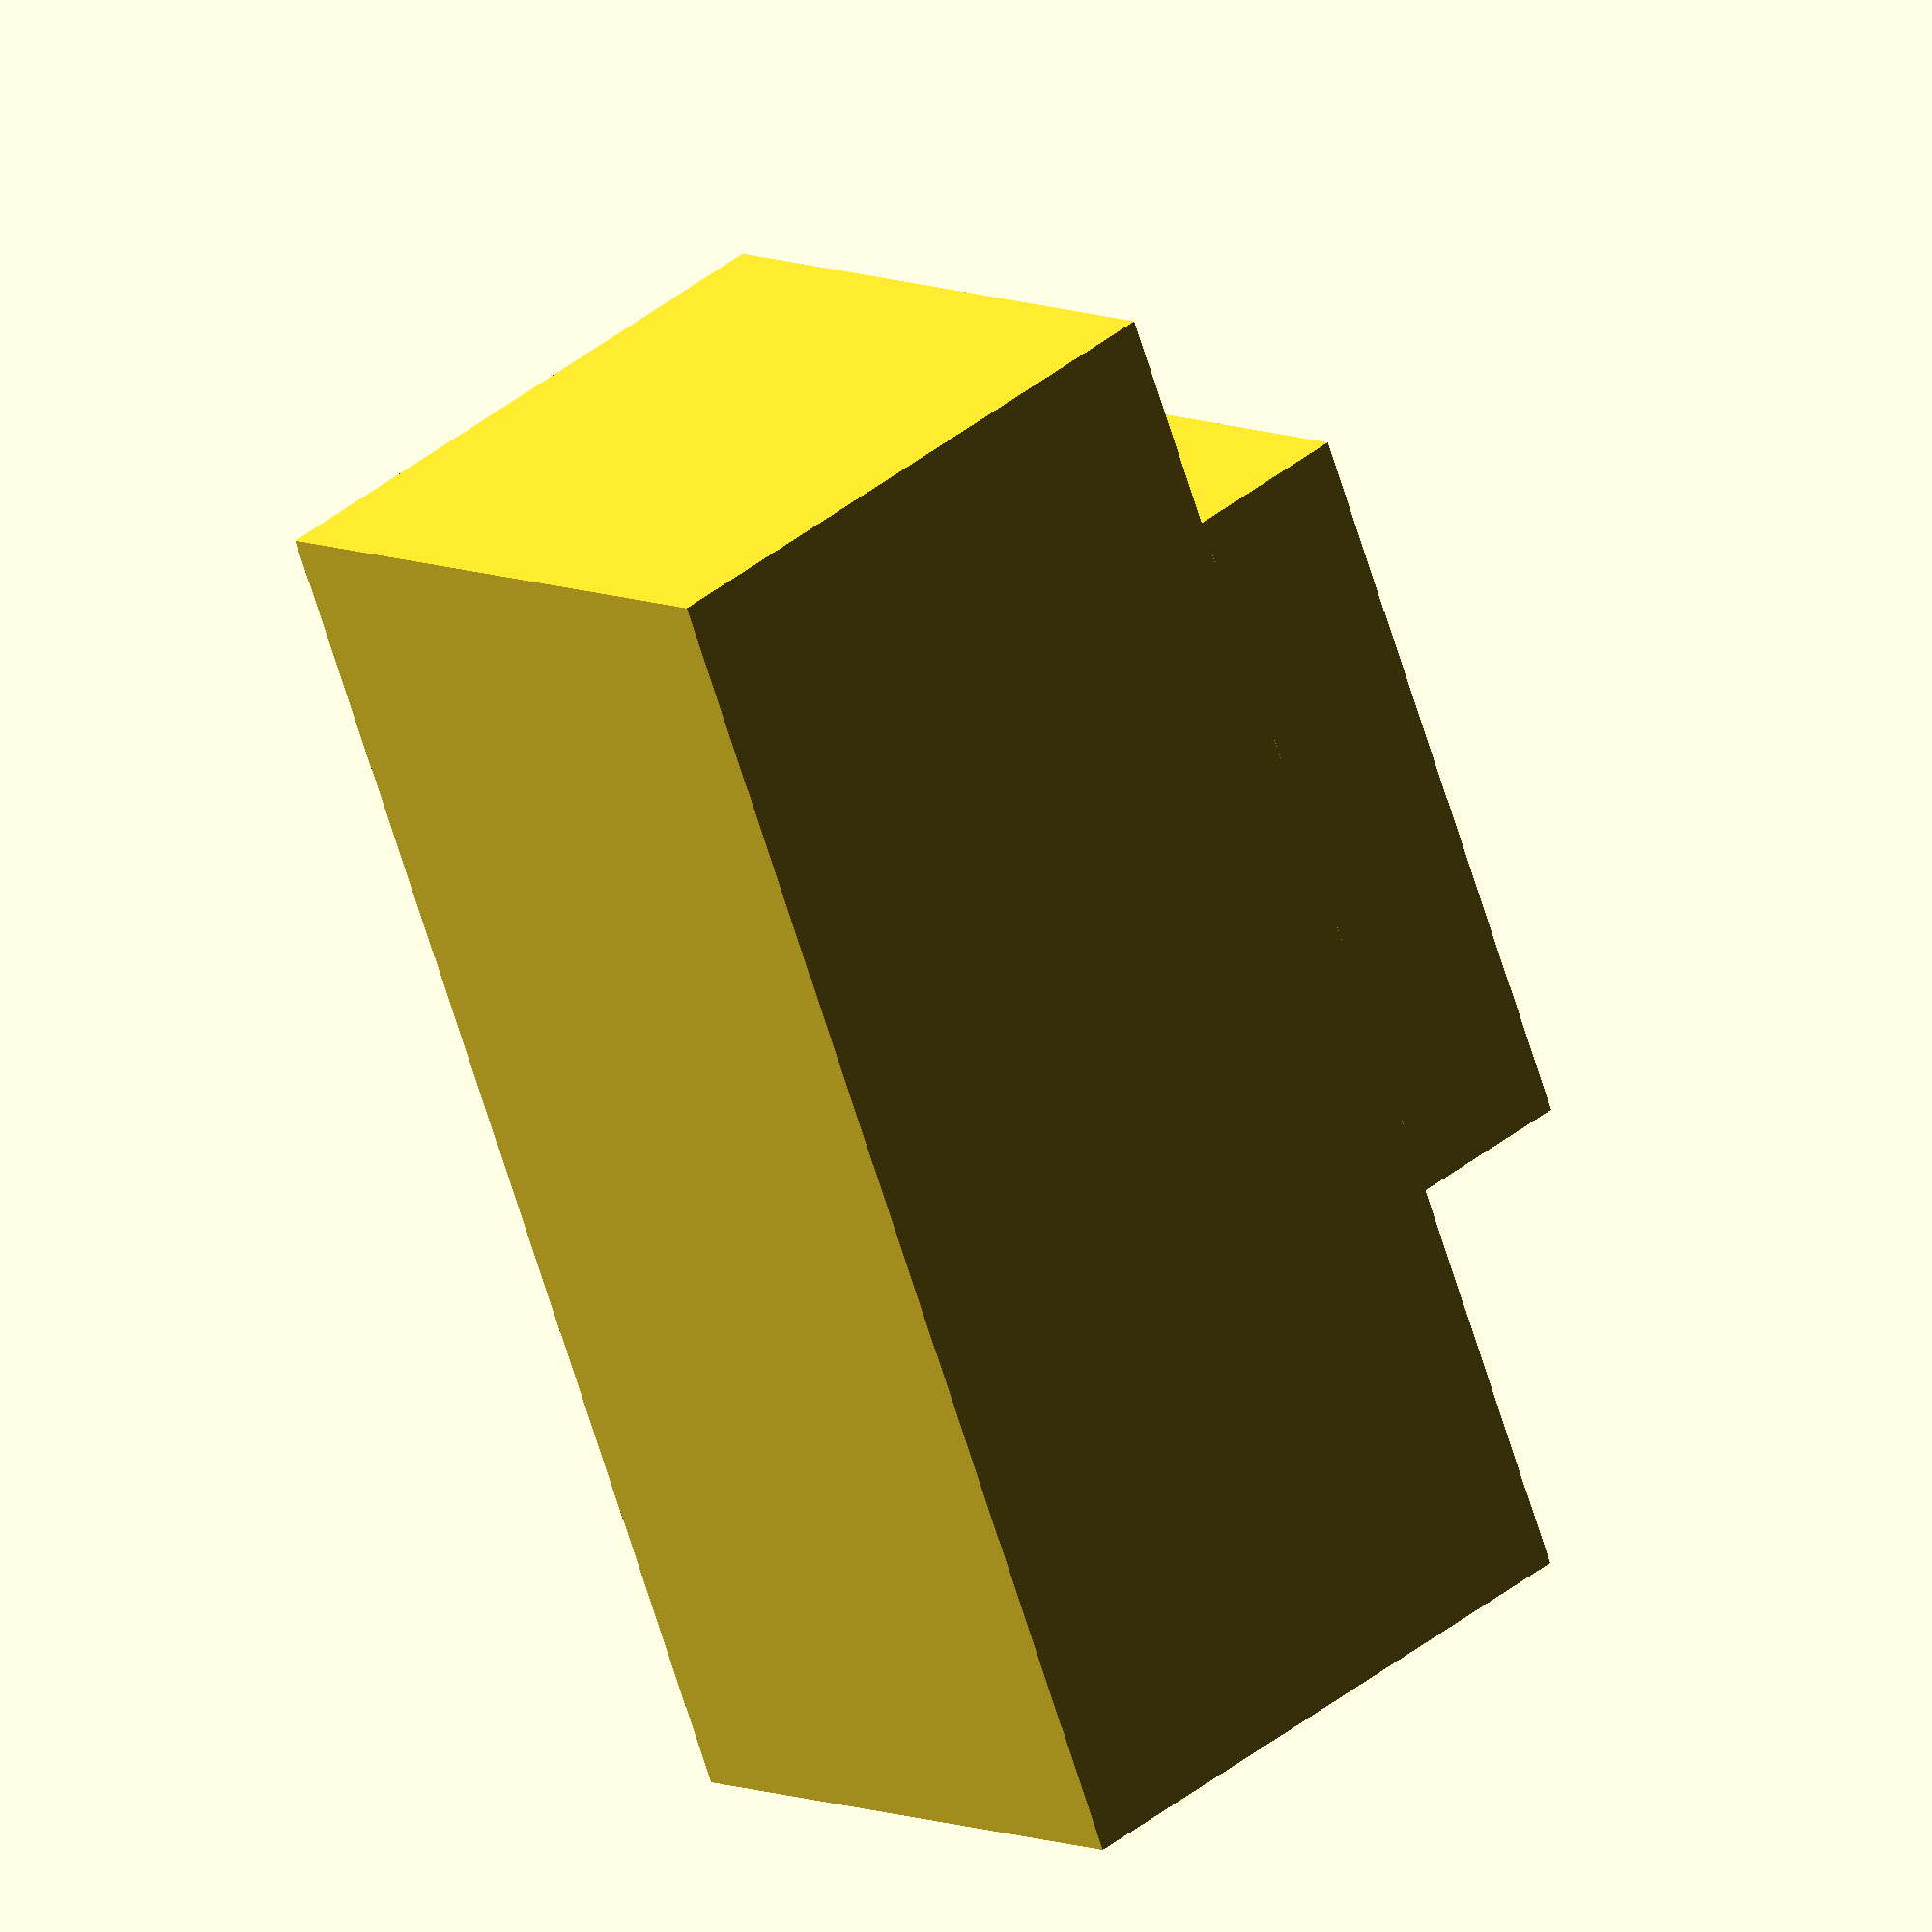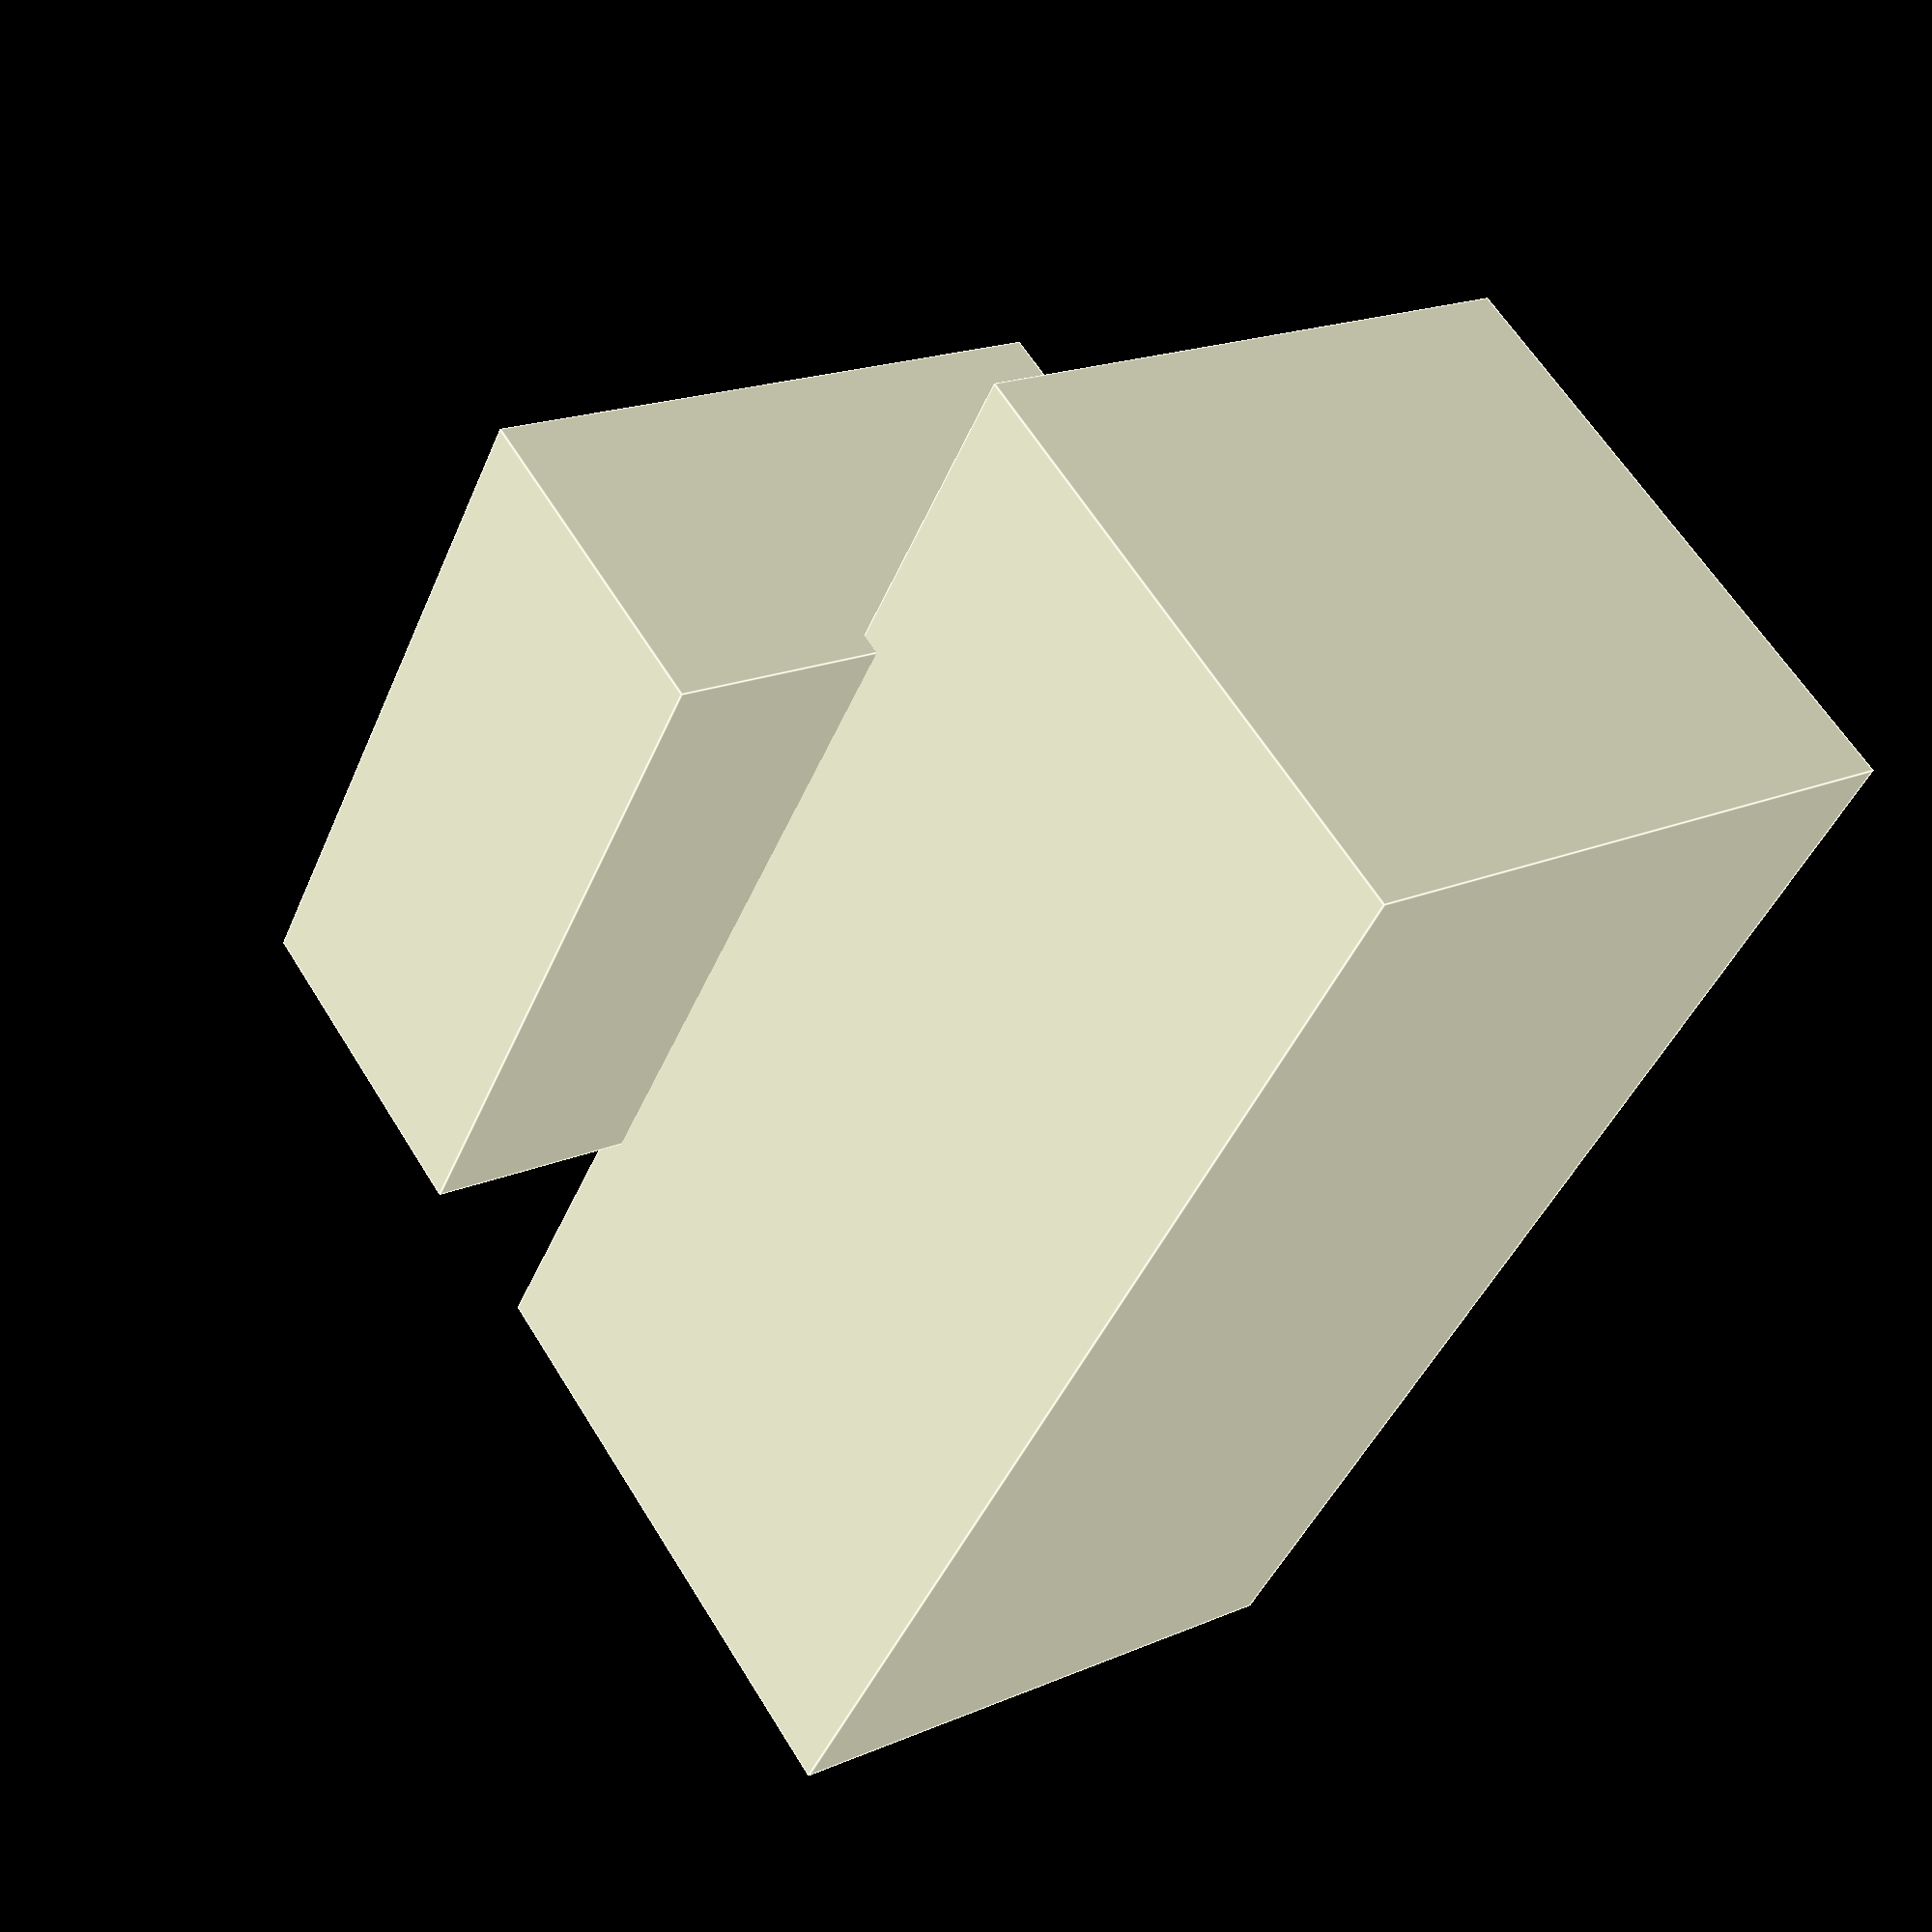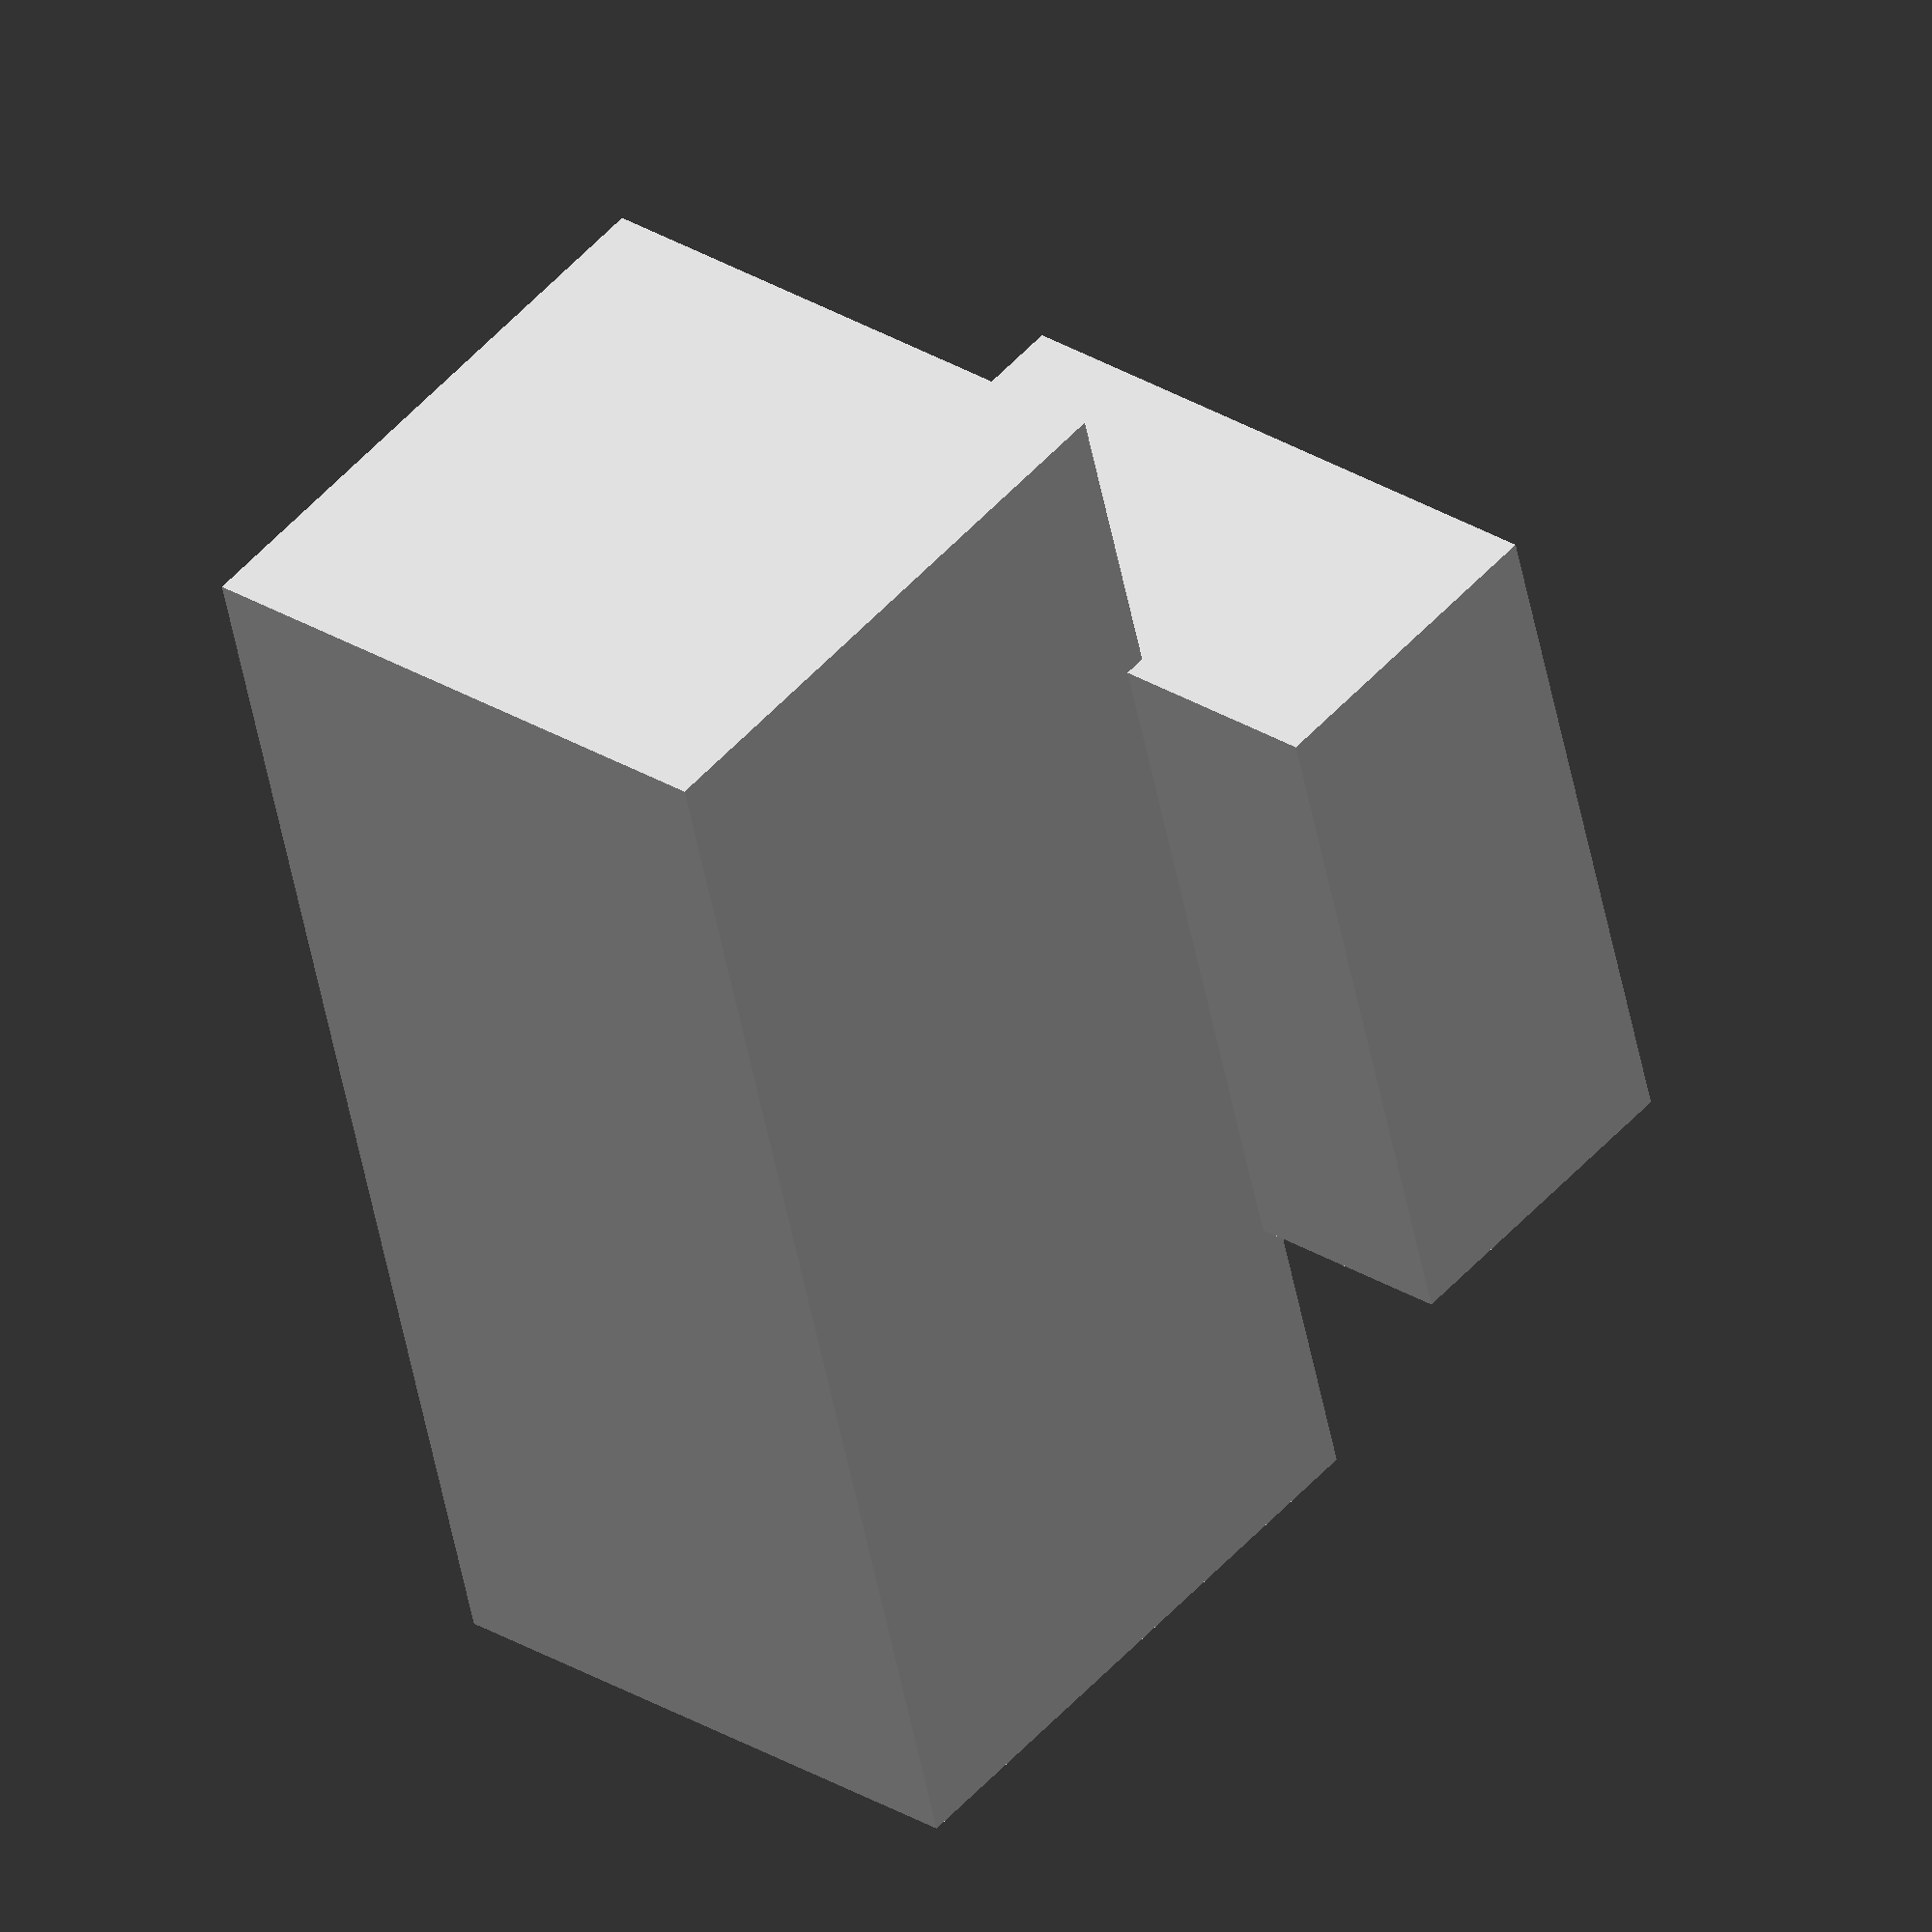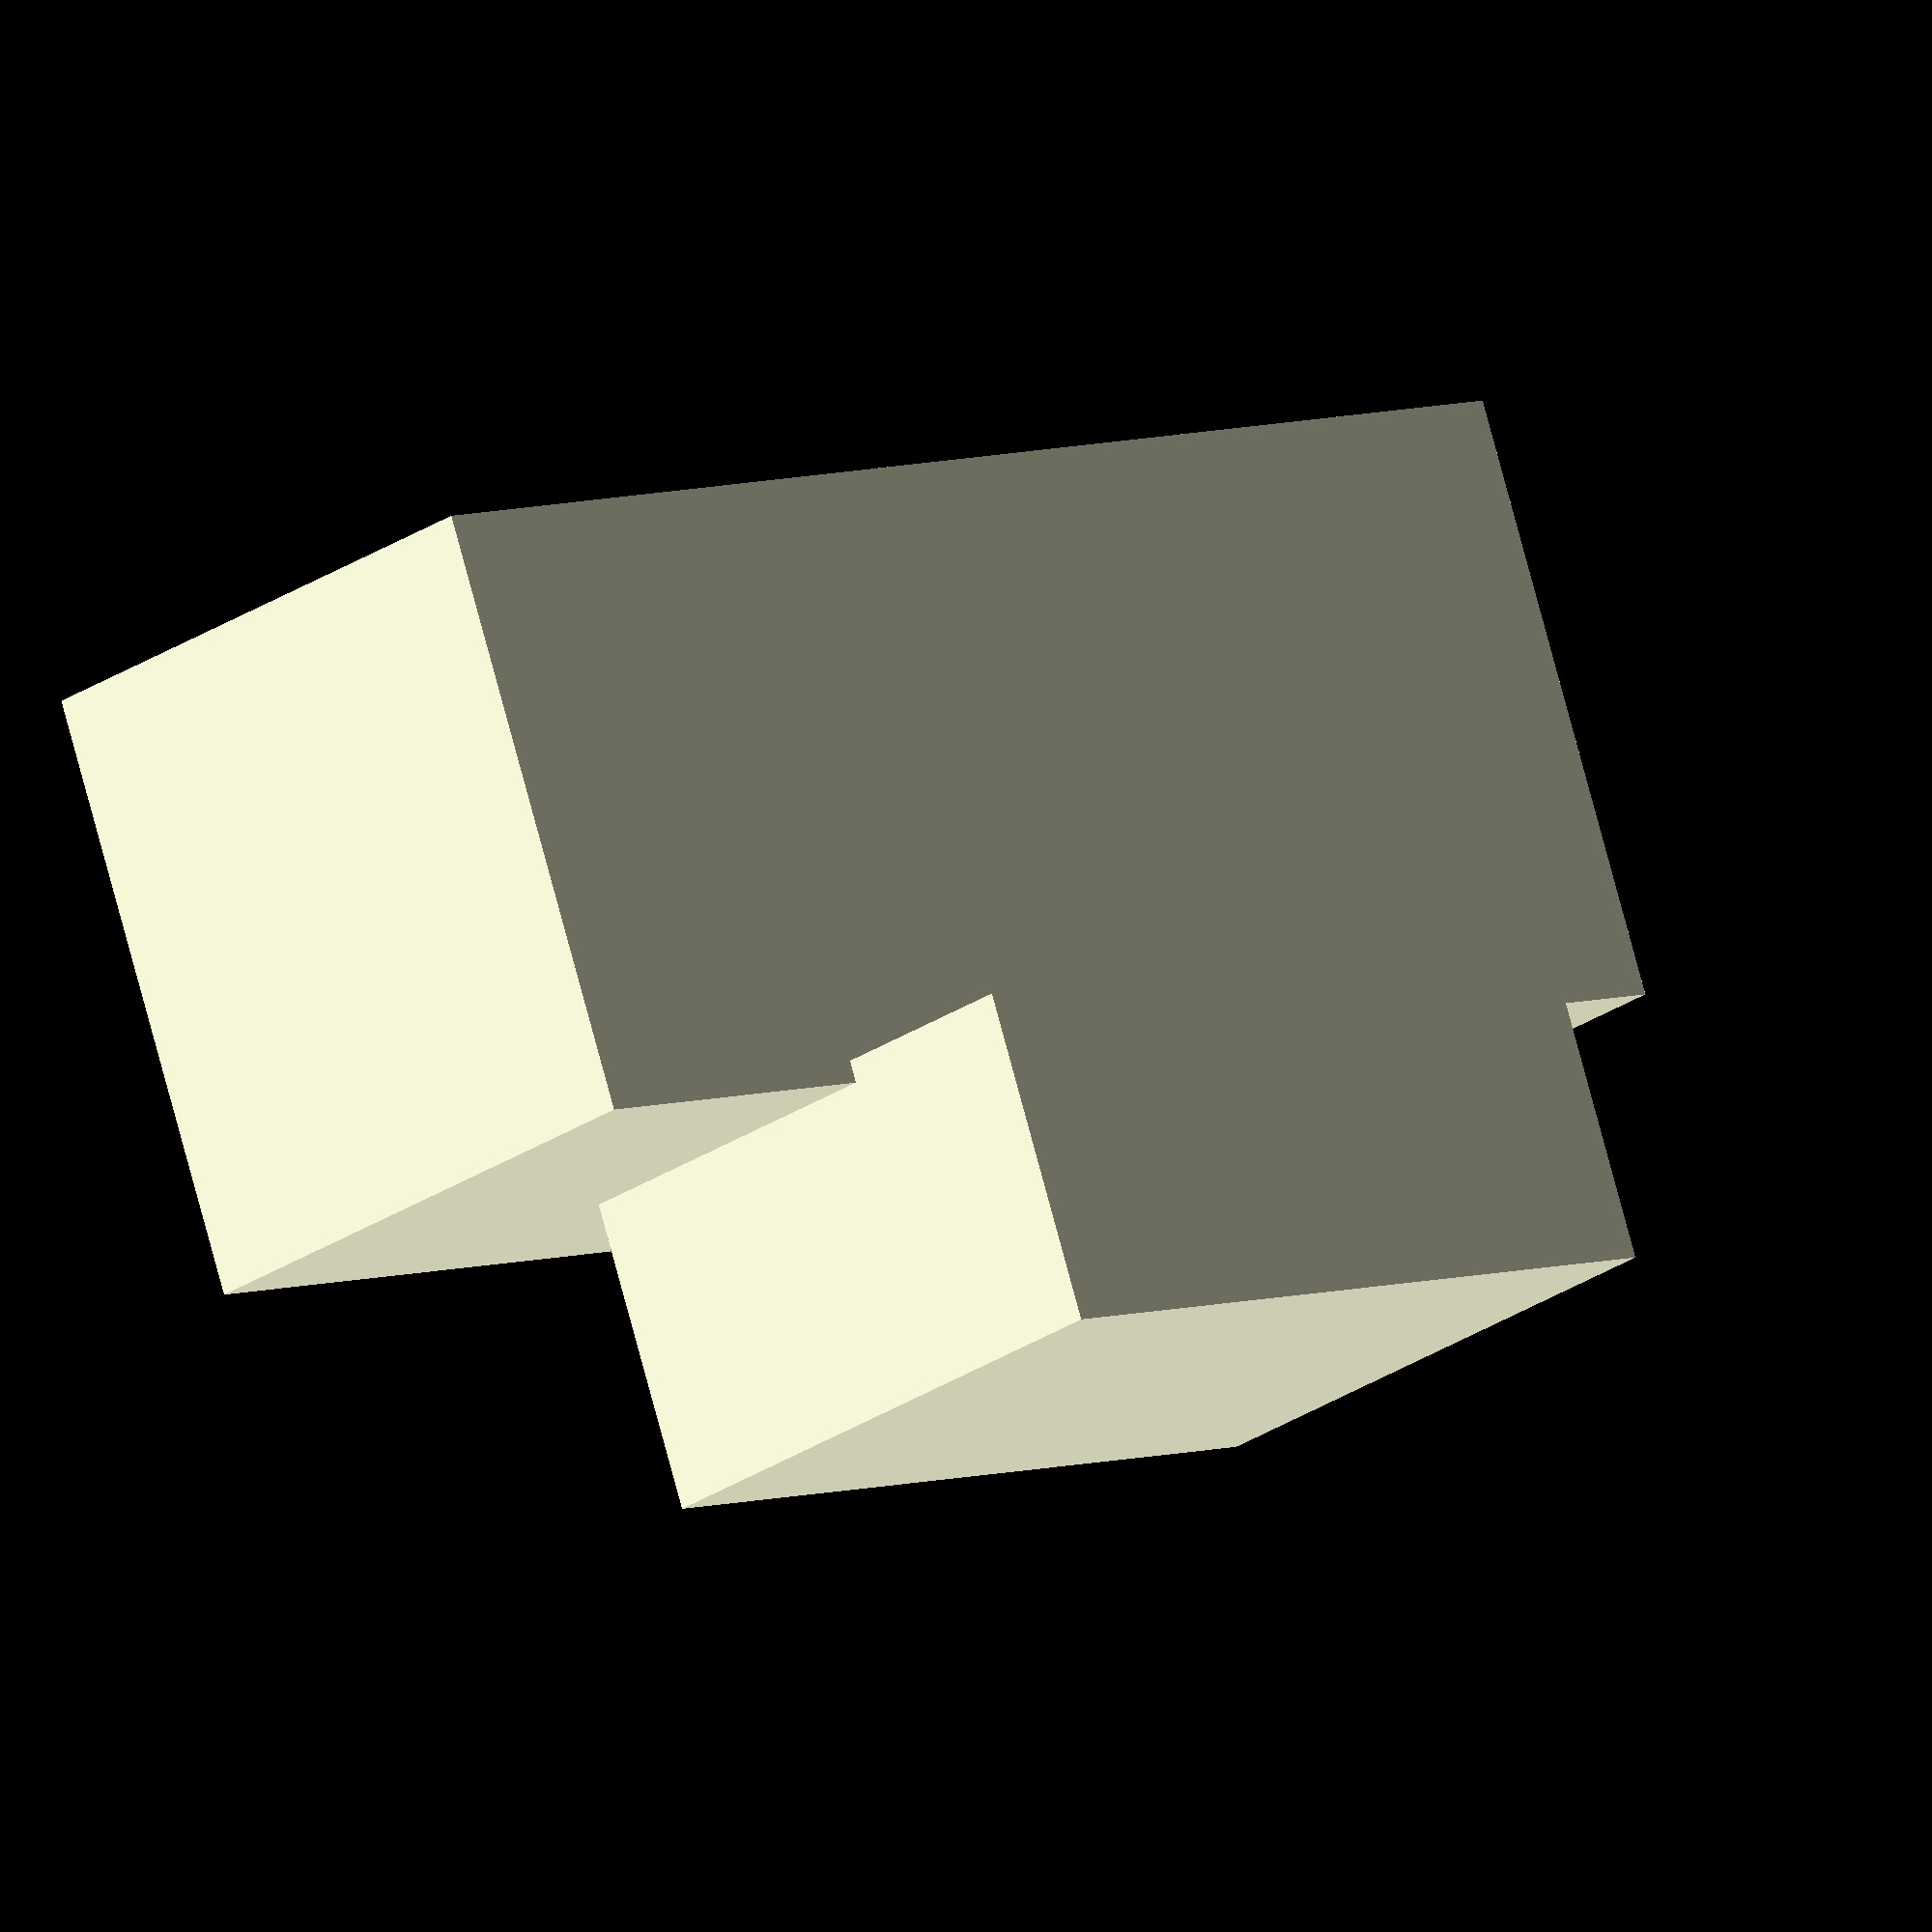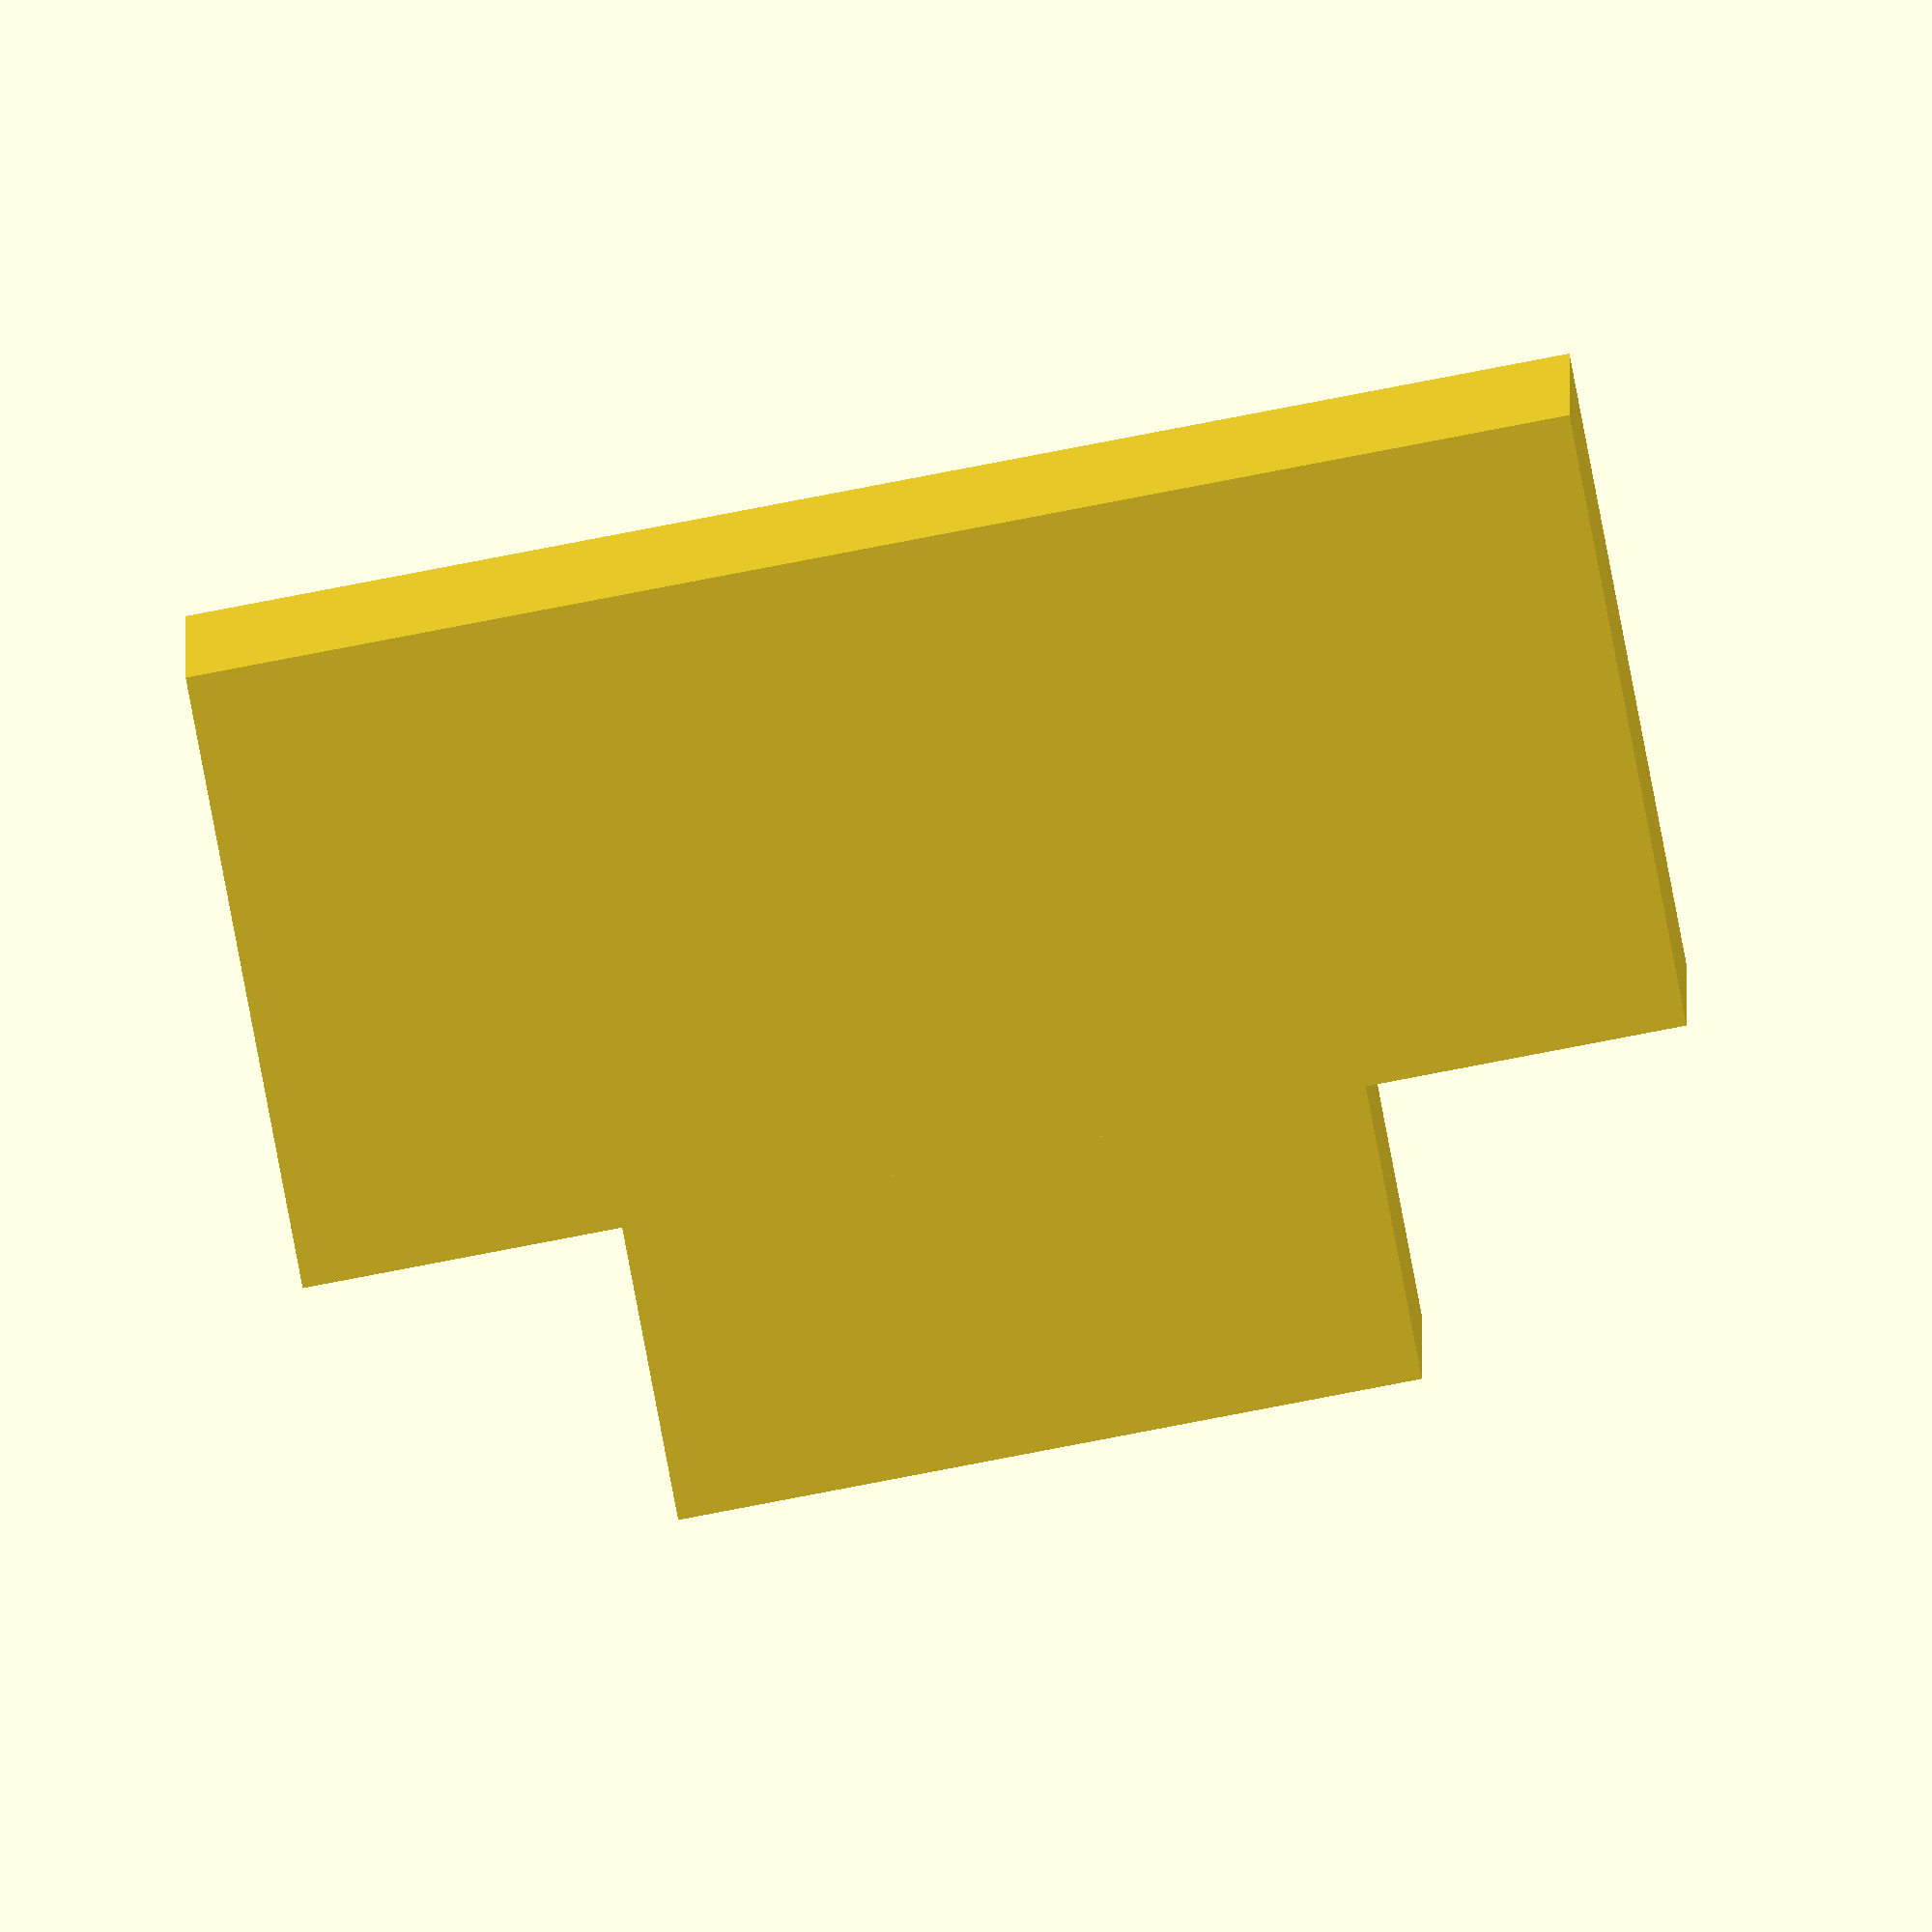
<openscad>
//
// This is a collection of connector cutouts for panels.
//

//--------------------------------------------------------------------------------------
// Dimensions for D-Sub connectors from http://www.interfacebus.com/Connector_D-Sub_Mechanical_Dimensions.html
// Since the cutouts are intended for either gender connector and since 3-D printer holes tend to be a little
// smaller than specified, the maximum tolerance sizes are used.  These may be tweaked if they turn out to
// still be a little too small.
//
// The coordinate origin is at the center of the connector.
//
// The dimensions of interest are:
// C - Distance between mounting holes.  The connector is assumed to be centered between them
// H - Horizontal size of cutout
// J - Vertical size of cutout
//
// Other dimensions that don't depend on the specific connector:
// Corner radius - 0.062 inches
// Screw hole size - 0.125 inches
//
// Dimension table
// Size   C      H      J
//   1  24.87  19.53  10.97
//   2  33.45  27.76  10.97
//   3  47.17  41.53  10.97
//   4  63.63  57.96  10.97
//   5  61.24  55.58  13.82
//   6  63.63  58.72  15.39
//
// Pins per connector
// Size  Standard  Dense
//    1     9        15
//    2    15        26
//    3    25        44
//    4    37        62
//    5    50        78
//    6   104       n/a
//
module bbs_d_cutout(size, height)
{
    if ((size < 1) || (size > 6))
    {
        echo("bbs_connectors.scad Invalid size given for D-sub connector ", size);
//        assert(false); // Assert may not be supported yet
    }
    screw_rad = 0.125 * 25.4/2;
    corner_rad = 0.063 * 25.4;
    c_sizes = [24.87, 33.45, 47.17, 63.63, 61.24, 63.63];
    h_sizes = [19.53, 27.76, 41.53, 57.96, 55.59, 58.72];
    j_sizes = [10.97, 10.97, 10.97, 10.97, 13.82, 15.39];
    size_c = c_sizes[size - 1];
    size_h = h_sizes[size - 1] + 1.5;
    size_j = j_sizes[size - 1] + 1.0;
    union()
    {
        translate([-size_c/2, 0, 0]) cylinder(r = screw_rad, h = height, $fn=20);
        translate([size_c/2, 0, 0]) cylinder(r = screw_rad, h = height, $fn=20);
        minkowski()
        {
            linear_extrude(height = height/2)
                polygon(points=[[-size_h/2+corner_rad, -size_j/2+corner_rad],
                    [size_h/2-corner_rad, -size_j/2+corner_rad], 
                    [size_h/2-corner_rad-sin(10)*size_j, size_j/2-corner_rad],
                    [-size_h/2+corner_rad+sin(10)*size_j, size_j/2-corner_rad]]);
            cylinder(r=corner_rad, h=height/2, $fn=20);
        }
    }
}

//--------------------------------------------------------------------------------------
//  These are like bannana connectors, but are a smaller diameter.  I have a bag of them
// from some unknown source.  I did find them at Digi-Key - search for tip connectors.
// As with most things at Digi-Key, there is a bewildering variaty of them and you will
// need to narrow down just what you need.  These are also cheaper than bannana connectors,
// which is probably why I have a bag of them.
//
module bbs_tip_connector()
{
    union()
    {
        cylinder(r=9.41/2, h=4.8);
        translate([0, 0, -14.19]) cylinder(r=6.22/2, h=14.19);
        translate([0, 0, -21.83]) cylinder(r=2.35/2, h=21.83);
    }
}

module bbs_tip_connector_cutout(height)
{
    intersection()
    {
        cylinder(r=6.32/2, h=height, $fn=20);
        translate([-6.32/2, -5.4/2, 0]) cube([6.32, 5.4, height]);
    }
}

//--------------------------------------------------------------------------------------
// Models and cutouts for Bannana jacks.  These are ubiquitous in lab equipment.
//
module bbs_bannana_connector()
{
    union()
    {
        cylinder(r=11.15/2, h=4.7);
        translate([0, 0, -11.91]) cylinder(r=7.78/2, h=11.91);
        translate([0, 0, -19.16]) cylinder(r=4.73/2, h=19.16);
    }
}
module bbs_bannana_connector_cutout(height)
{
    radius=8.07/2;
    width=6.3;
//    intersection()
//    {
//        cylinder(r=radius, h=height, $fn=20);
//        translate([-radius, -width/2, 0]) cube([radius*2, width, height]);
//    }
    difference()
    {
        cylinder(r=radius, h=height, $fn=20);
        union()
        {
            translate([-radius, -radius, -0.1]) cube([radius*2, radius - (width/2), height+0.2]);
            translate([-radius, (width/2), -0.1]) cube([radius*2, radius - (width/2), height+0.2]);
        }
    }
}
//
// Standard spacing between bannana connectors.
//
function bbs_bannana_connector_spacing() = 19.05;

//--------------------------------------------------------------------------------------
// This is a cutout for a panel mounted Rj45 connector (AdaFruit p/n 909)
//
module bbs_rj45_panel_cutout(height)
{
  radius = 3.4/2;
  width = 15.66;
  offset = 2.76 + radius + width/2;
  tall = 14.00;
  union()
  {
    translate([-offset, 0, 0]) cylinder(r=radius, h = height, $fn=20);
    translate([offset, 0, 0]) cylinder(r=radius, h = height, $fn=20);
    translate([-width/2, -tall/2, 0]) cube([width, tall, height]);
  }
}

//--------------------------------------------------------------------------------------
// These are cutouts for panel mounted USB connectors.
//
// USB B to micro USB (AdaFruit p/n 937)
module bbs_usb_b_cutout(height)
{
  radius = 3/2;
  width = 12.06;
  tall = 11.20;
  offset = 25.56/2 + radius;
  union()
  {
    translate([-offset, 0, 0]) cylinder(r=radius, h = height, $fn=20);
    translate([offset, 0, 0]) cylinder(r=radius, h = height, $fn=20);
    translate([-width/2, -tall/2, 0]) cube([width, tall, height]);
  }
}

// Micro USB to micro USB (AdaFruit p/n 3258)
module bbs_micro_usb_cutout(height)
{
  radius = 3/2;
  width = 9.08;
  tall = 4.61;
  offset = 13.75/2 + radius;
  union()
  {
    translate([-offset, 0, 0]) cylinder(r=radius, h = height, $fn=20);
    translate([offset, 0, 0]) cylinder(r=radius, h = height, $fn=20);
    translate([-width/2, -tall/2, 0]) cube([width, tall, height]);
  }
}

//--------------------------------------------------------------------------------------
// These are Multipin connectors.
//
//  Two rows of 5 pins, right angle connector
module bbs_2x5_rt()
{
  union()
  {
    translate([0, 0, -3.25]) cube([10.91, 4.94, 9.14]);
    translate([-4.63, 4.61, 0]) cube([20.30, 9.00, 8.93]);
  }
}
//--------------------------------------------------------------------------------------
bbs_2x5_rt();
//bbs_d_cutout(1, 2);
//translate([0, 15, 0]) bbs_tip_connector_cutout(2);
//translate([10, 15, 0]) bbs_tip_connector();
//translate([0, 30, 0]) bbs_bannana_connector_cutout(2);
//translate([10, 30, 0]) bbs_bannana_connector();
//translate([0, 45, 0]) bbs_rj45_panel_cutout(2);
//translate([0, 60, 0]) bbs_usb_b_cutout(2);
//translate([0, 75, 0]) bbs_micro_usb_cutout(2);


</openscad>
<views>
elev=171.9 azim=67.6 roll=219.2 proj=o view=wireframe
elev=161.1 azim=55.0 roll=309.4 proj=p view=edges
elev=150.2 azim=285.6 roll=48.3 proj=o view=wireframe
elev=22.6 azim=19.6 roll=141.0 proj=o view=solid
elev=174.3 azim=169.2 roll=180.0 proj=o view=wireframe
</views>
